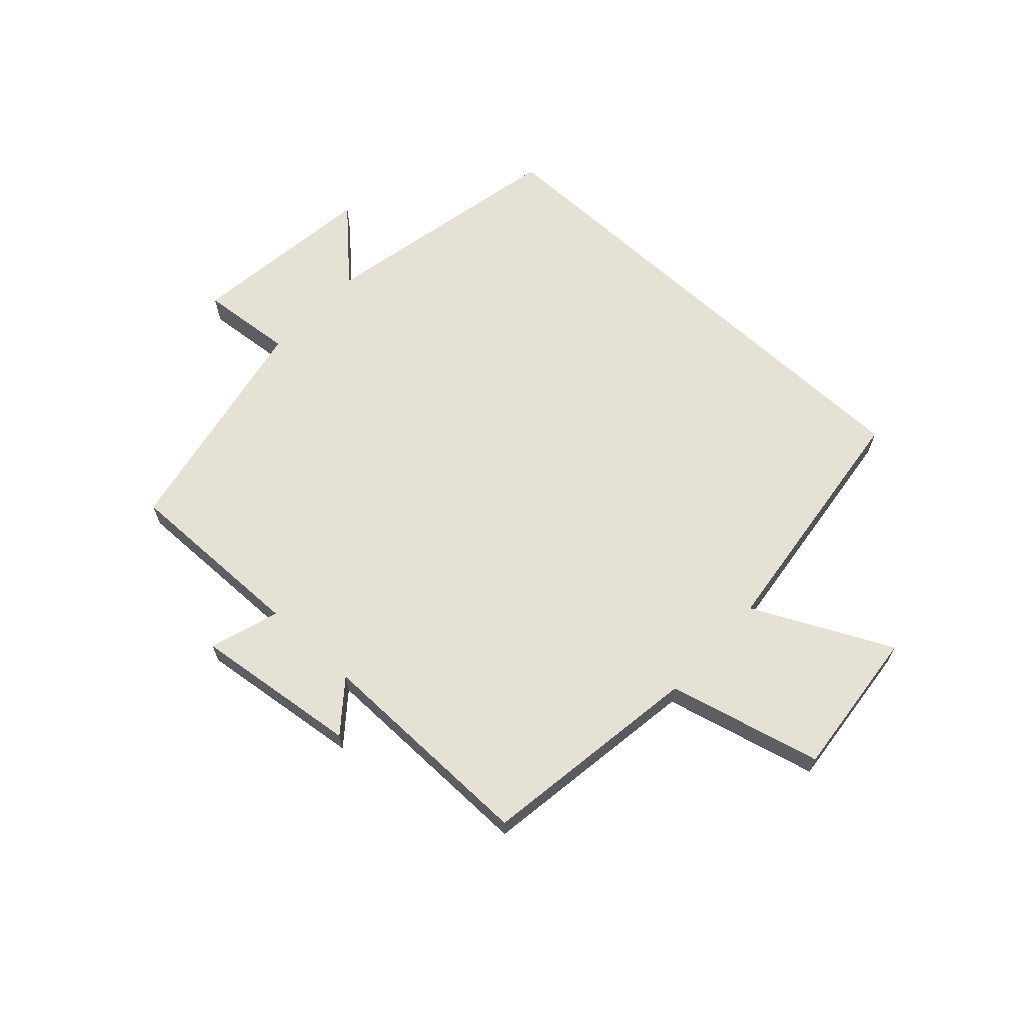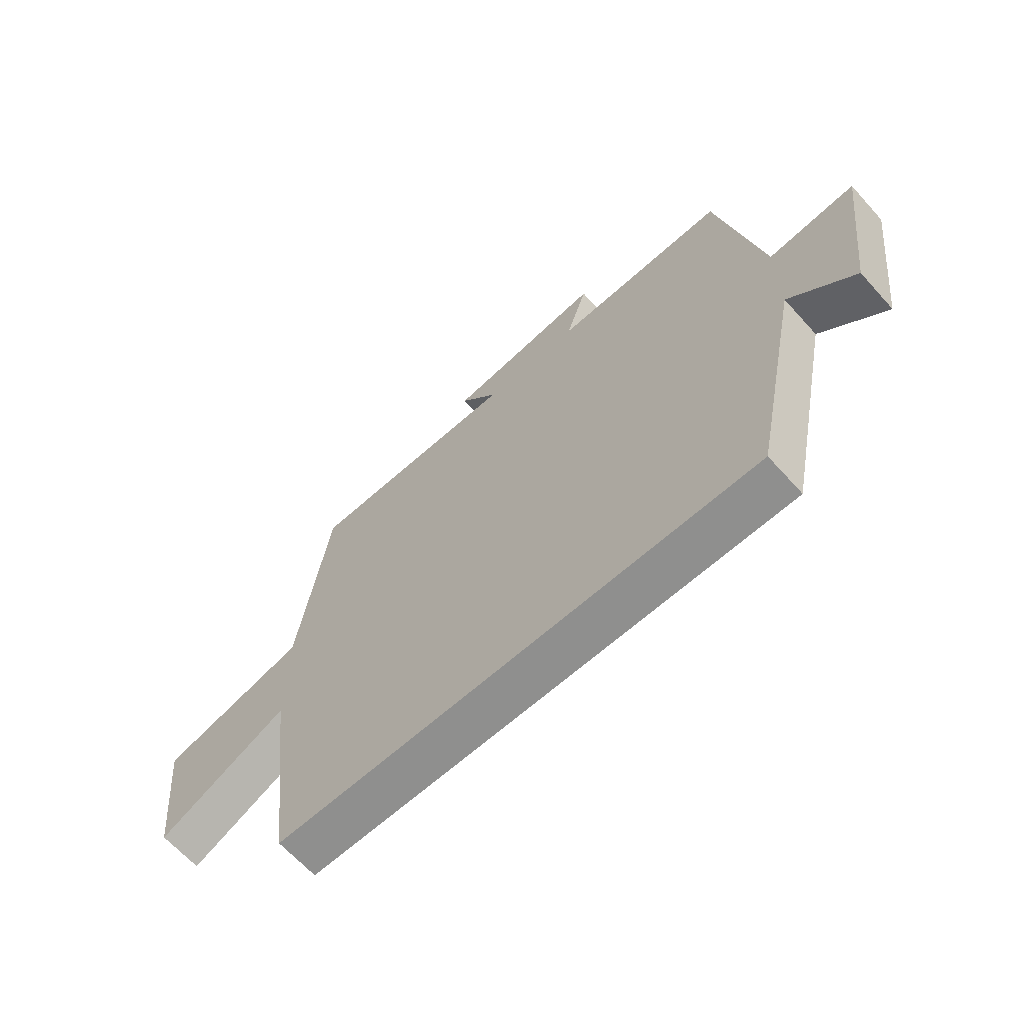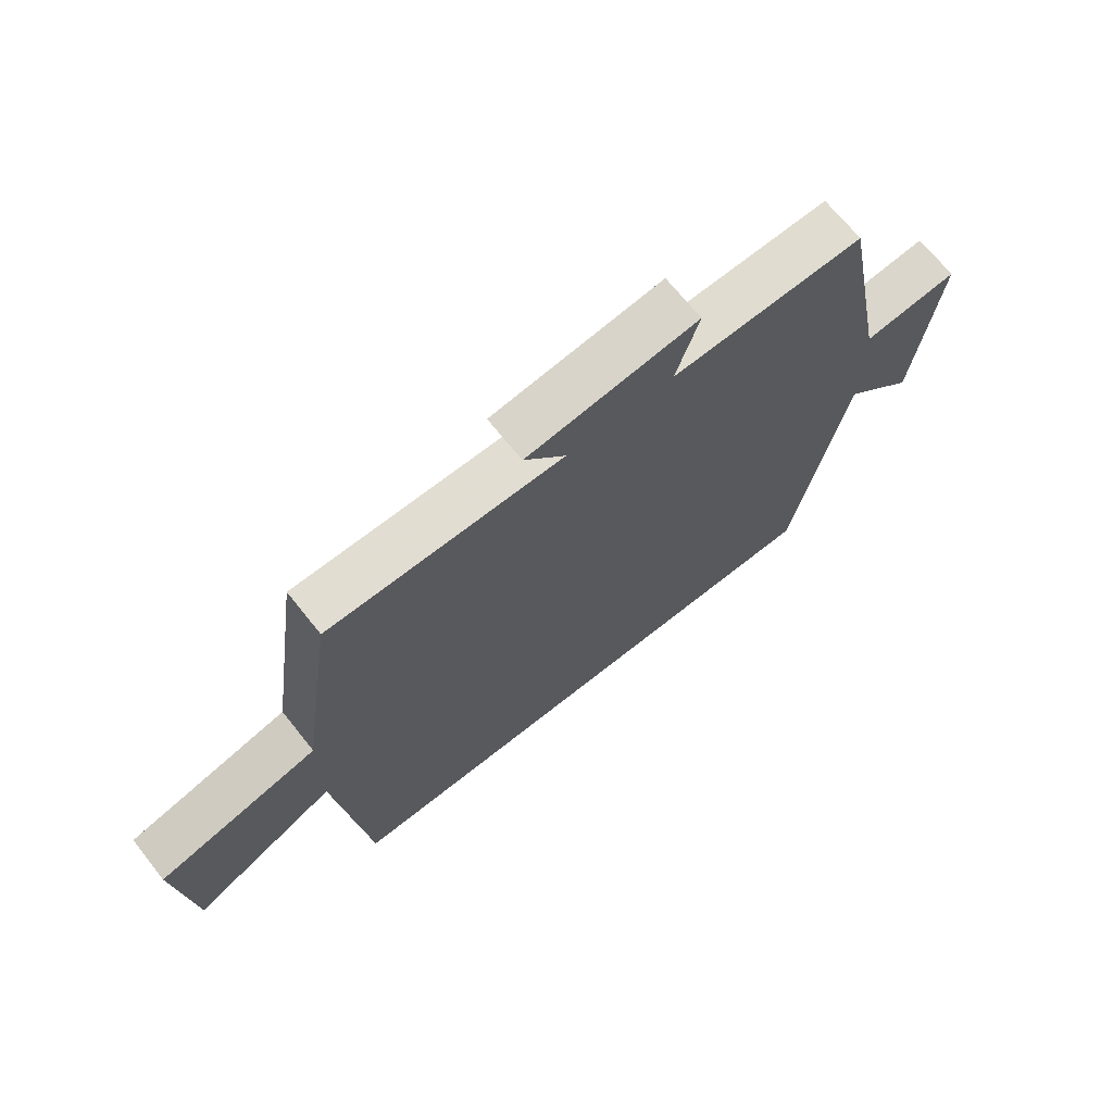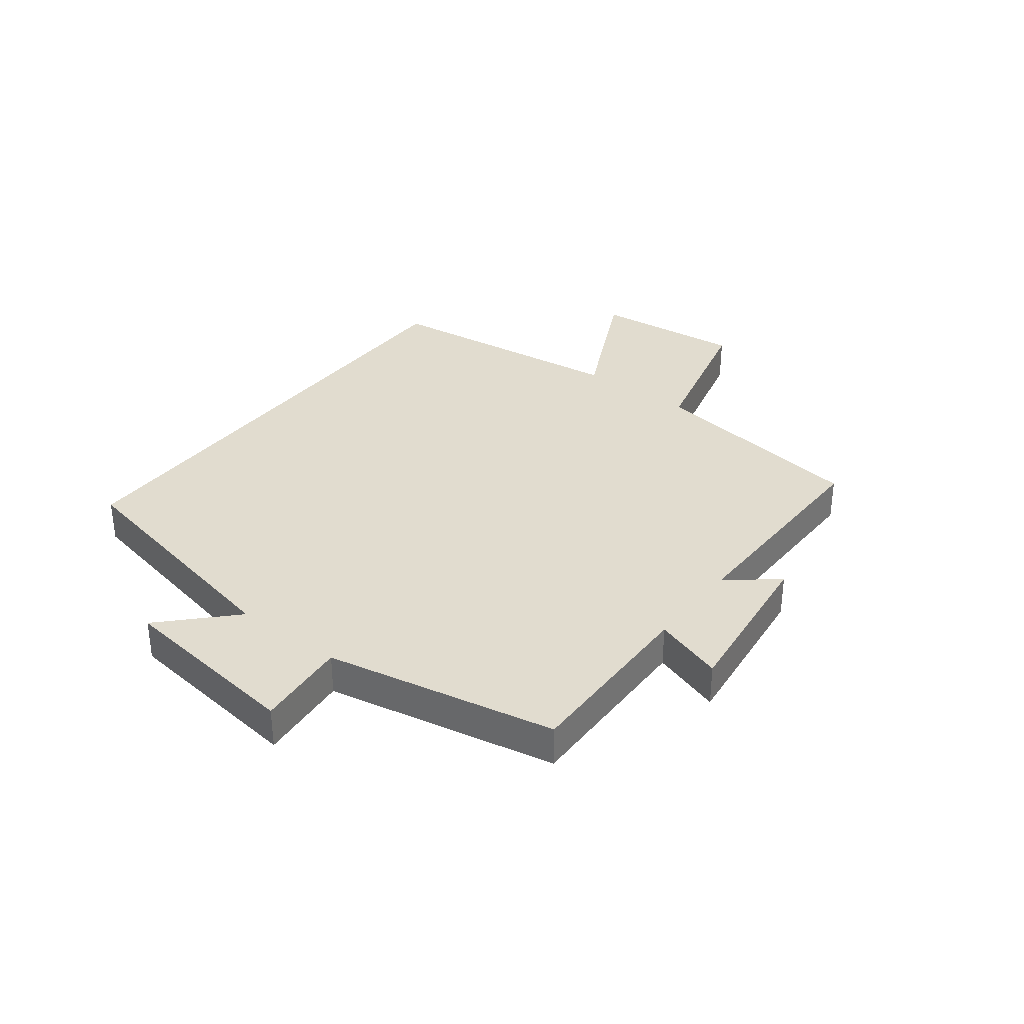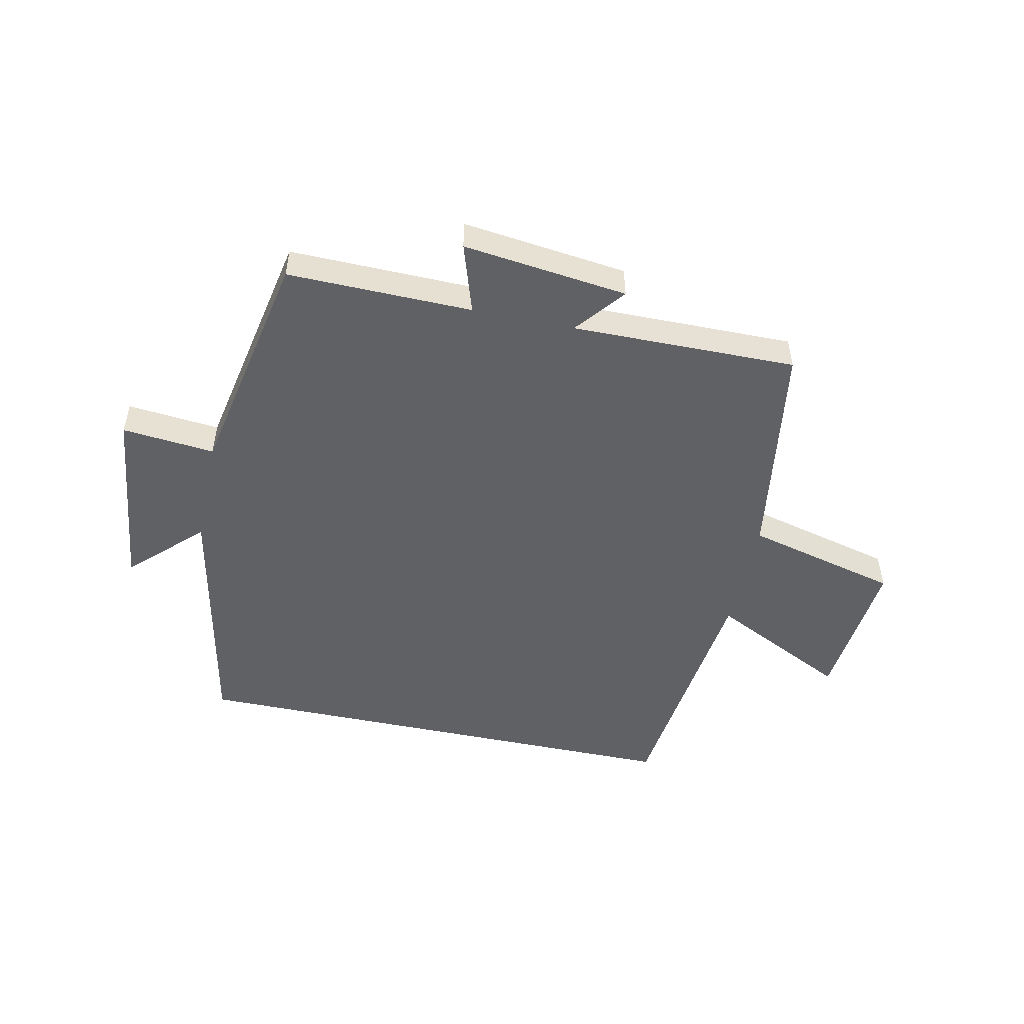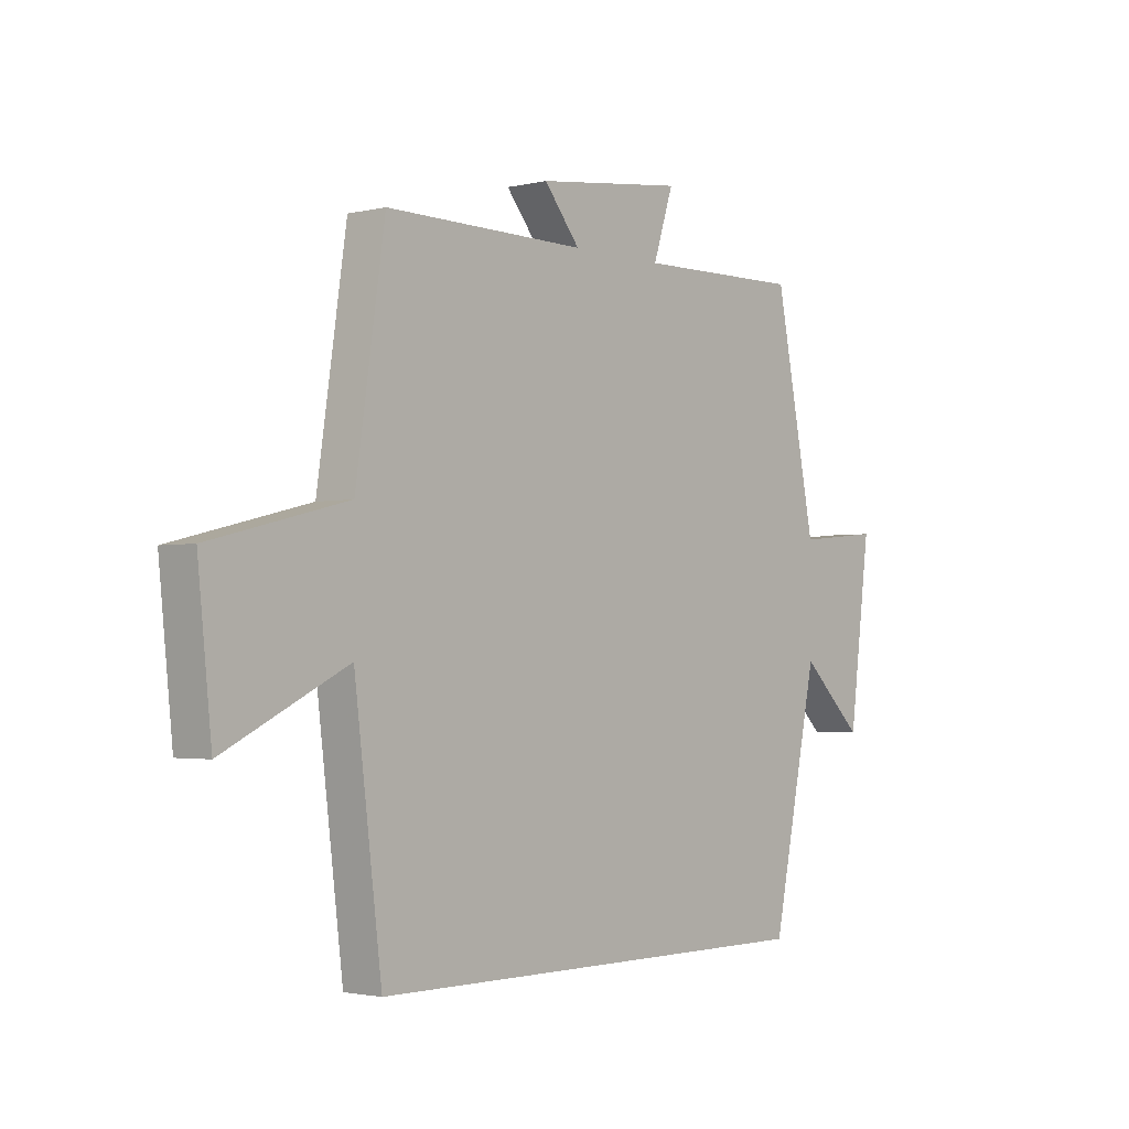
<metadata>
{"format":"obj","ext":"obj","renderer":"f3d","projection":"perspective","resolution":1024,"background":"white","views":[{"elev":65.1,"azim":42.7,"up":"+Y"},{"elev":-65.1,"azim":-138.0,"up":"+Z"},{"elev":68.9,"azim":141.4,"up":"+Z"},{"elev":34.2,"azim":-52.5,"up":"+Y"},{"elev":-50.4,"azim":-12.0,"up":"+Y"},{"elev":-2.2,"azim":130.4,"up":"+Z"}]}
</metadata>
<code>
v -0.413 0.07 -0.5
v -0.5 0.07 -0.077
v -0.617 0.07 -0.19
v -0.657 0.07 0.128
v -0.5 0.07 0.113
v -0.423 0.07 0.505
v -0.11 0.07 0.5
v -0.148 0.07 0.618
v 0.132 0.07 0.584
v 0.064 0.07 0.5
v 0.445 0.07 0.504
v 0.5 0.07 0.127
v 0.76 0.07 0.062
v 0.734 0.07 -0.192
v 0.5 0.07 -0.077
v 0.448 0.07 -0.5
v -0.413 0 -0.5
v -0.5 0 -0.077
v -0.617 0 -0.19
v -0.657 0 0.128
v -0.5 0 0.113
v -0.423 0 0.505
v -0.11 0 0.5
v -0.148 0 0.618
v 0.132 0 0.584
v 0.064 0 0.5
v 0.445 0 0.504
v 0.5 0 0.127
v 0.76 0 0.062
v 0.734 0 -0.192
v 0.5 0 -0.077
v 0.448 0 -0.5
f 15 16 1 2
f 12 13 14 15
f 10 11 12 15
f 10 15 2
f 7 8 9 10
f 7 10 2 3
f 5 6 7
f 5 7 3
f 3 4 5
f 18 17 32 31
f 31 30 29 28
f 31 28 27 26
f 18 31 26
f 26 25 24 23
f 19 18 26 23
f 23 22 21
f 19 23 21
f 21 20 19
f 1 17 18 2
f 2 18 19 3
f 3 19 20 4
f 4 20 21 5
f 5 21 22 6
f 6 22 23 7
f 7 23 24 8
f 8 24 25 9
f 9 25 26 10
f 10 26 27 11
f 11 27 28 12
f 12 28 29 13
f 13 29 30 14
f 14 30 31 15
f 15 31 32 16
f 16 32 17 1

</code>
